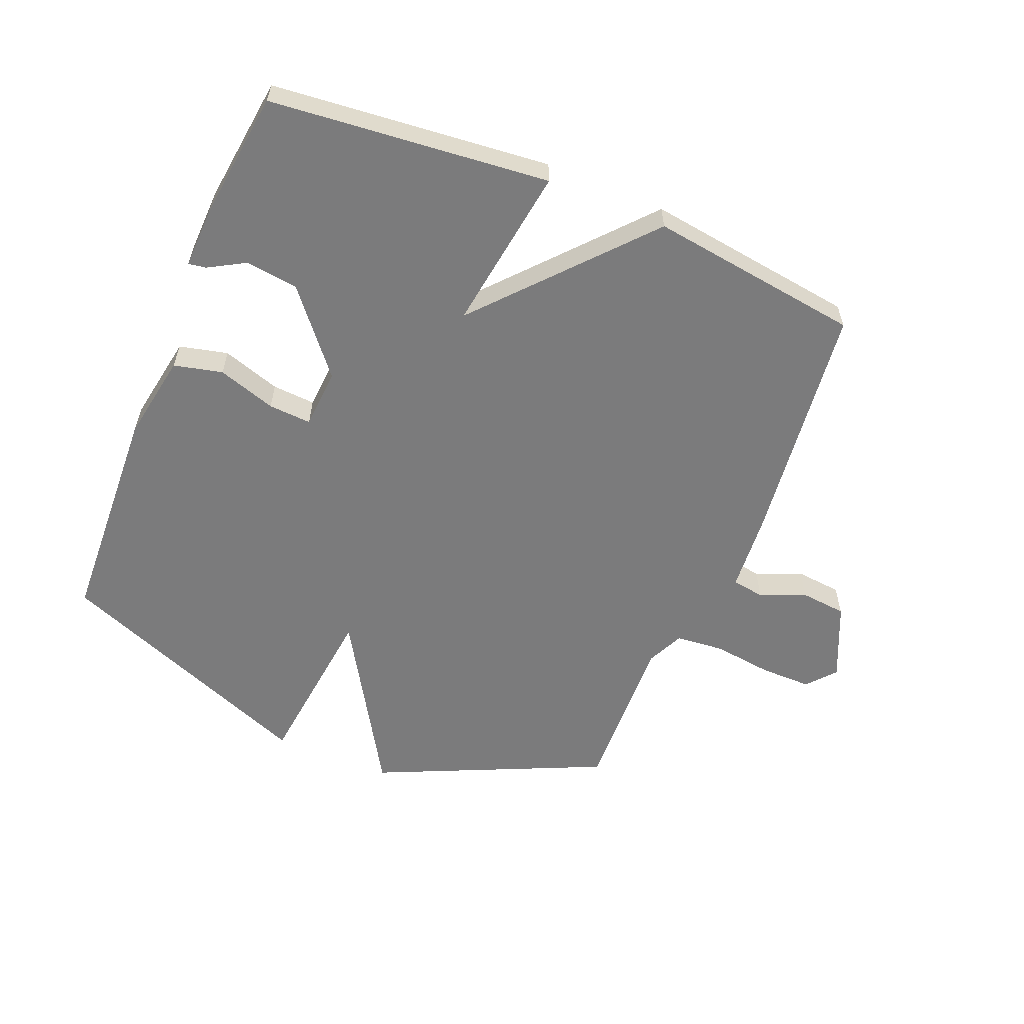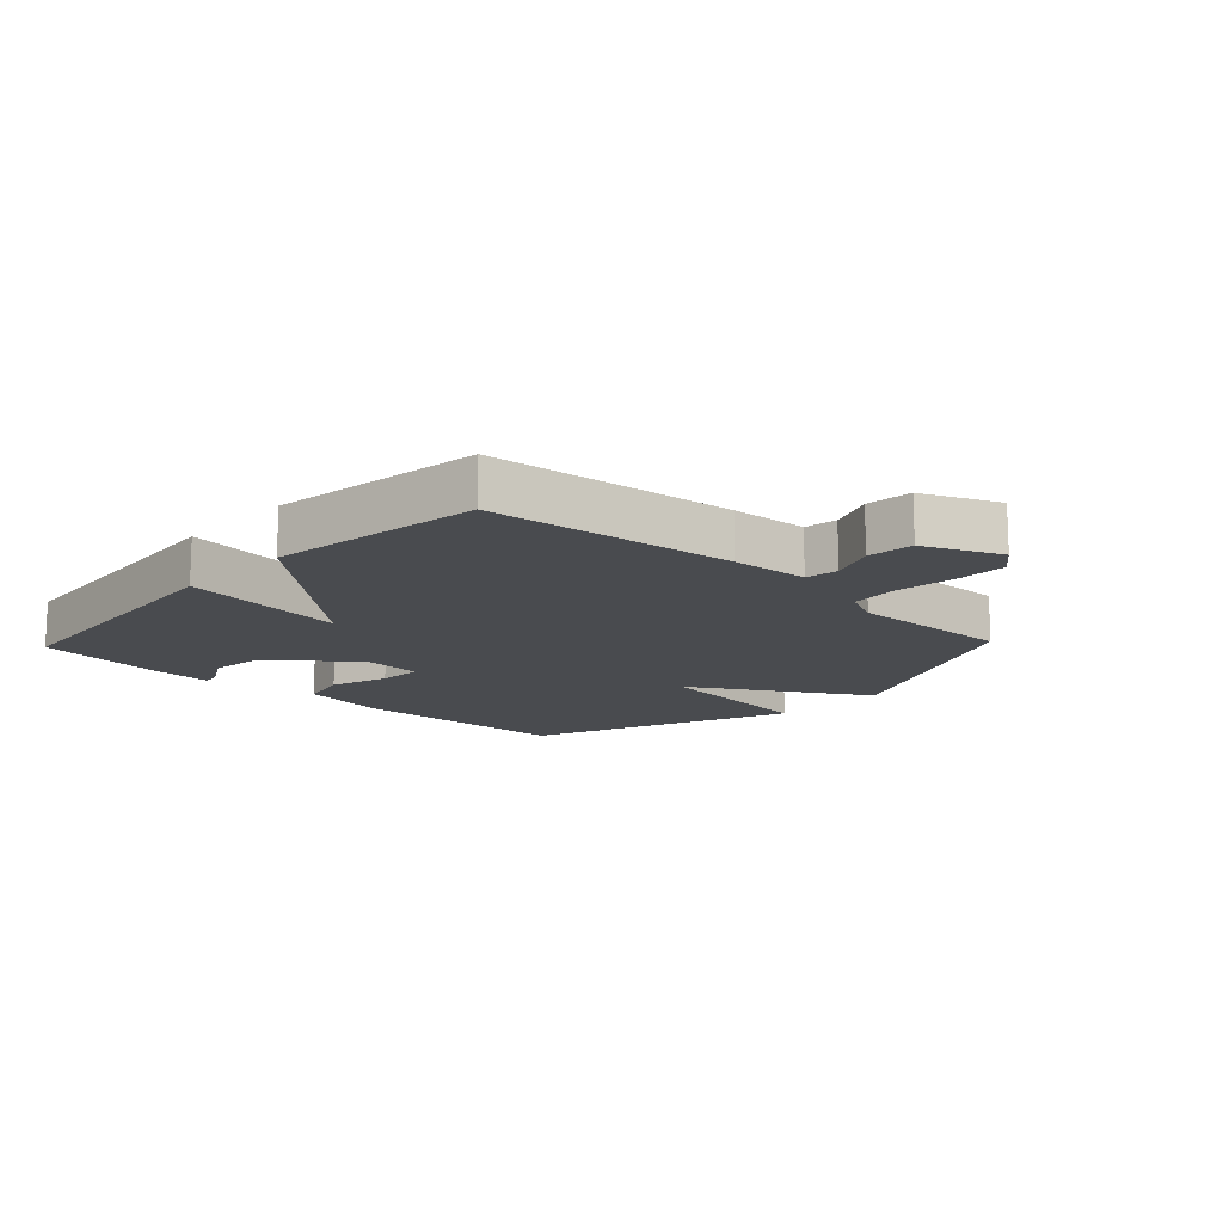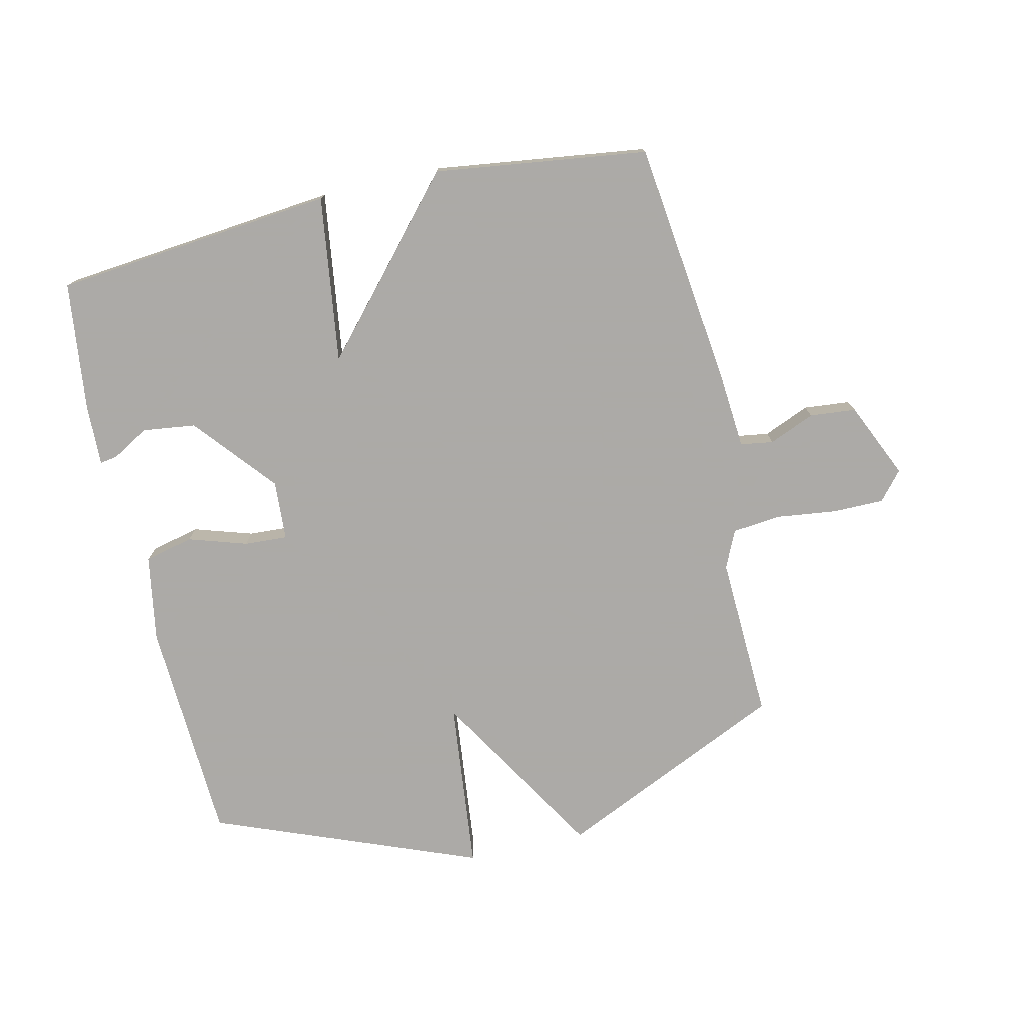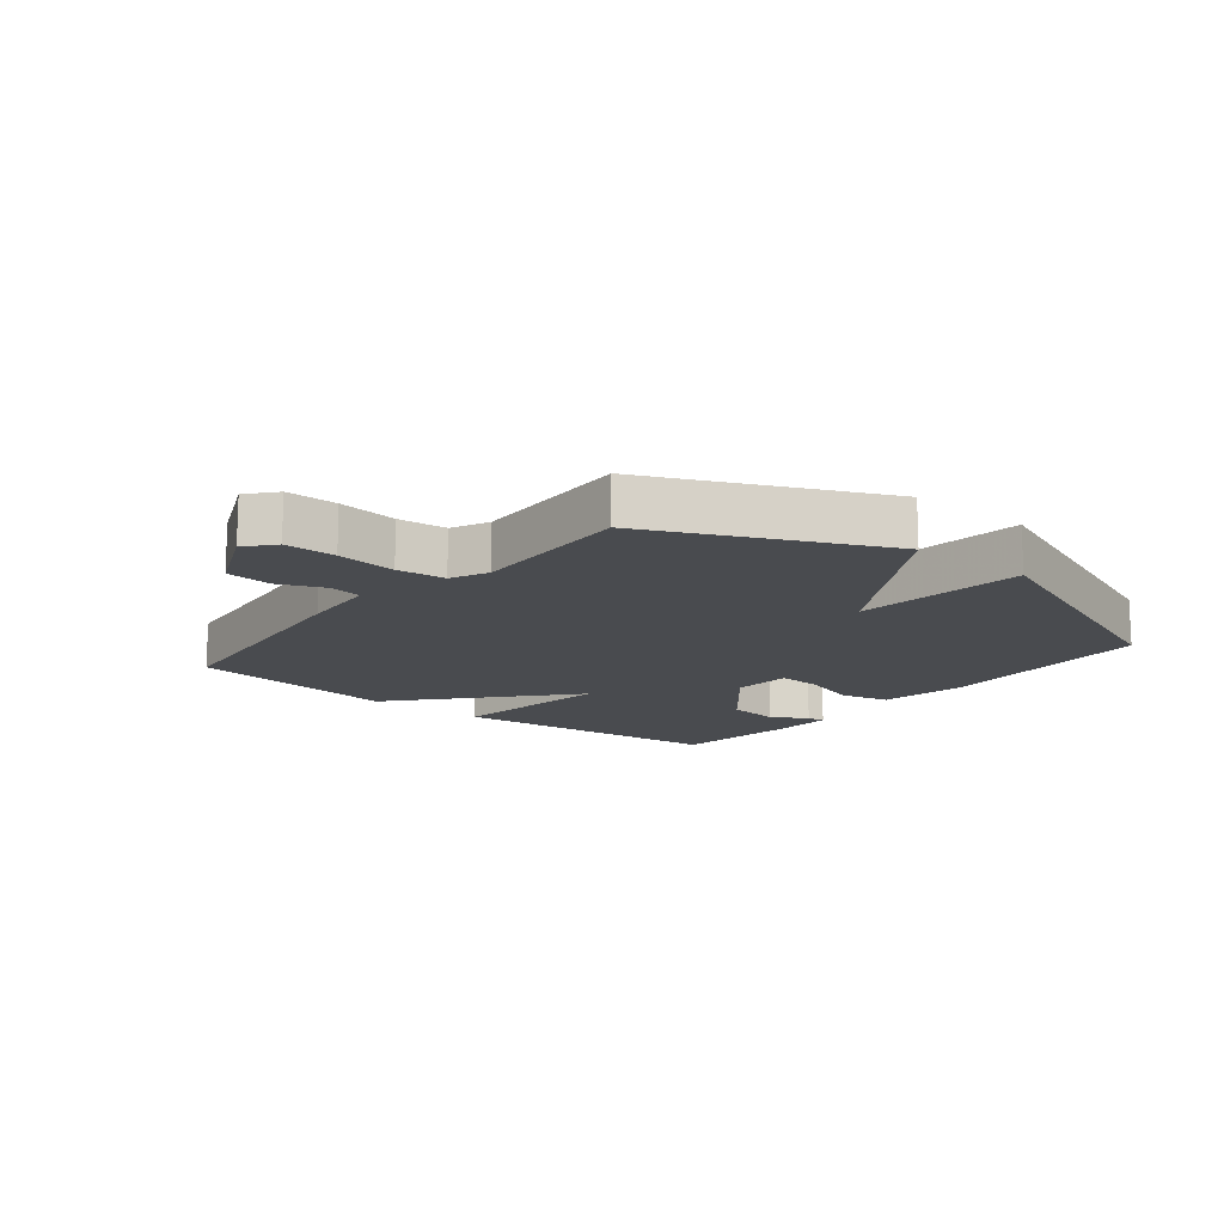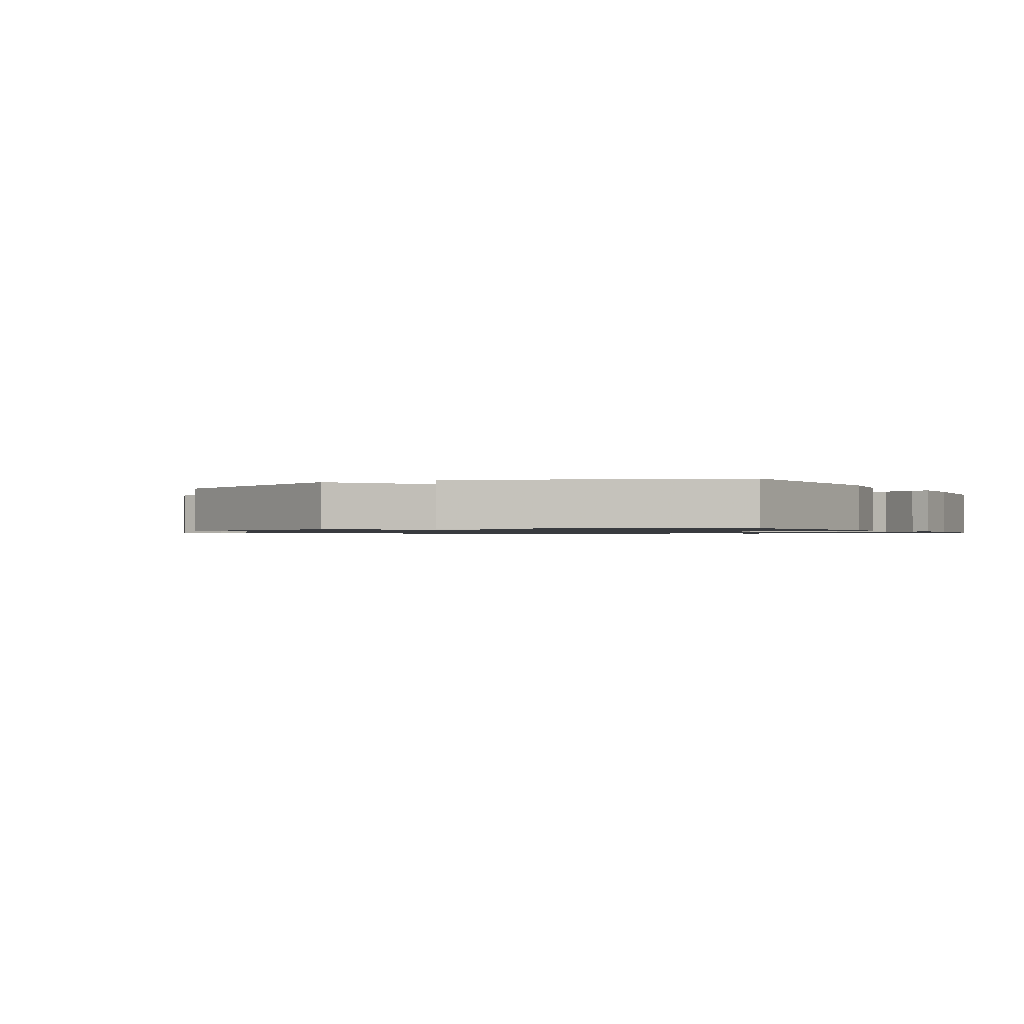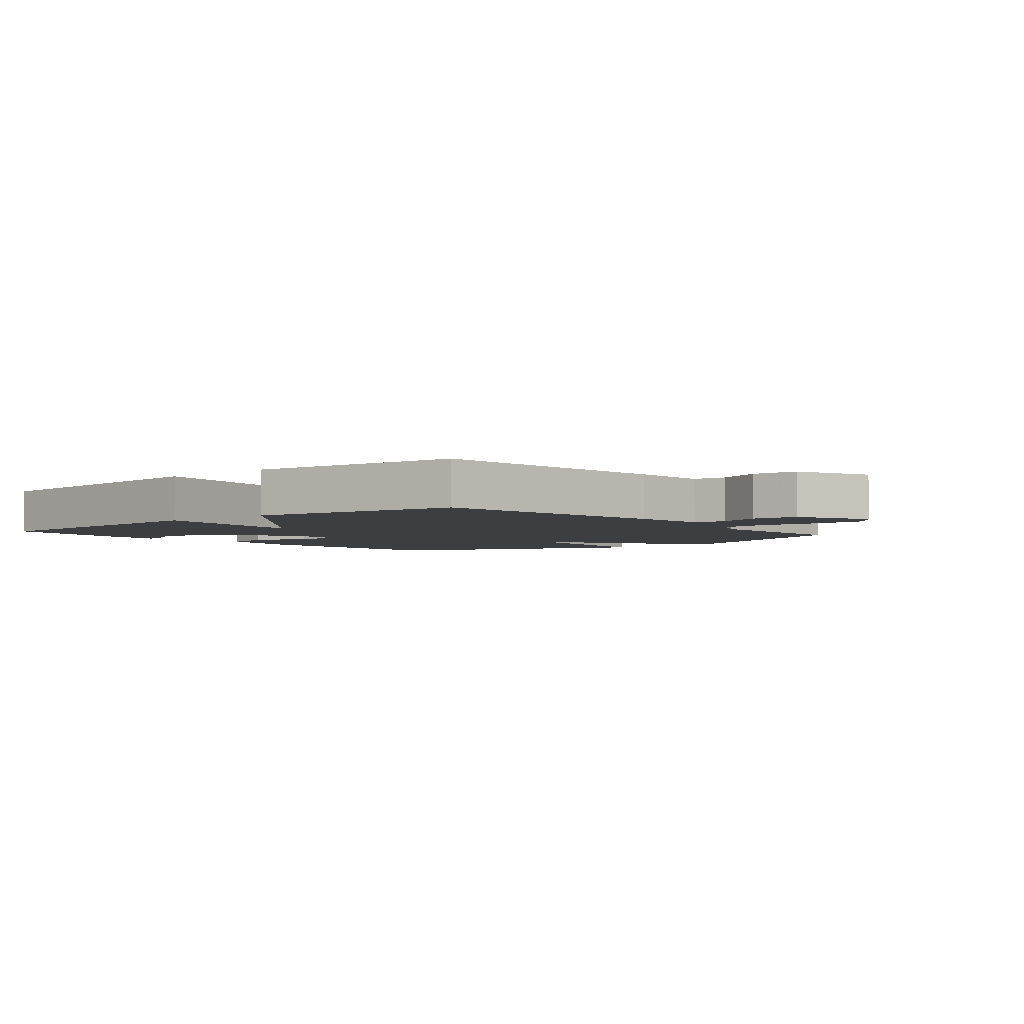
<metadata>
{"format":"obj","ext":"obj","renderer":"f3d","projection":"perspective","resolution":1024,"background":"white","views":[{"elev":-58.5,"azim":157.4,"up":"+Y"},{"elev":-14.1,"azim":-133.5,"up":"+Y"},{"elev":-76.0,"azim":-167.1,"up":"+Y"},{"elev":-14.2,"azim":-39.0,"up":"+Y"},{"elev":-1.0,"azim":29.1,"up":"+Y"},{"elev":-3.6,"azim":-140.1,"up":"+Y"}]}
</metadata>
<code>
v -0.5 0.07 0.5
v -0.131 0.07 0.669
v 0.039 0.07 0.39
v 0.069 0.07 0.669
v 0.5 0.07 0.5
v 0.518 0.07 0.135
v 0.494 0.07 -0.006
v 0.415 0.07 -0.025
v 0.32 0.07 0.005
v 0.25 0.07 0.009
v 0.244 0.07 -0.088
v 0.354 0.07 -0.219
v 0.44 0.07 -0.23
v 0.499 0.07 -0.196
v 0.528 0.07 -0.191
v 0.525 0.07 -0.291
v 0.5 0.07 -0.5
v 0.046 0.07 -0.546
v 0.083 0.07 -0.276
v -0.154 0.07 -0.546
v -0.5 0.07 -0.5
v -0.548 0.07 -0.101
v -0.558 0.07 0.024
v -0.611 0.07 0.032
v -0.685 0.07 0.001
v -0.76 0.07 0.008
v -0.815 0.07 0.131
v -0.776 0.07 0.177
v -0.693 0.07 0.177
v -0.596 0.07 0.165
v -0.517 0.07 0.173
v -0.489 0.07 0.234
v -0.5 0 0.5
v -0.131 0 0.669
v 0.039 0 0.39
v 0.069 0 0.669
v 0.5 0 0.5
v 0.518 0 0.135
v 0.494 0 -0.006
v 0.415 0 -0.025
v 0.32 0 0.005
v 0.25 0 0.009
v 0.244 0 -0.088
v 0.354 0 -0.219
v 0.44 0 -0.23
v 0.499 0 -0.196
v 0.528 0 -0.191
v 0.525 0 -0.291
v 0.5 0 -0.5
v 0.046 0 -0.546
v 0.083 0 -0.276
v -0.154 0 -0.546
v -0.5 0 -0.5
v -0.548 0 -0.101
v -0.558 0 0.024
v -0.611 0 0.032
v -0.685 0 0.001
v -0.76 0 0.008
v -0.815 0 0.131
v -0.776 0 0.177
v -0.693 0 0.177
v -0.596 0 0.165
v -0.517 0 0.173
v -0.489 0 0.234
f 28 29 30
f 27 28 30
f 26 27 30
f 25 26 30
f 24 25 30
f 23 24 30 31
f 23 31 32
f 22 23 32
f 21 22 32
f 20 21 32
f 19 20 32
f 16 17 18
f 15 16 18
f 14 15 18
f 13 14 18
f 12 13 18 19
f 19 32 1
f 12 19 1
f 11 12 1
f 7 8 9
f 6 7 9
f 5 6 9
f 4 5 9
f 3 4 9
f 3 9 10
f 3 10 11
f 2 3 11
f 1 2 11
f 62 61 60
f 62 60 59
f 62 59 58
f 62 58 57
f 62 57 56
f 63 62 56 55
f 64 63 55
f 64 55 54
f 64 54 53
f 64 53 52
f 64 52 51
f 50 49 48
f 50 48 47
f 50 47 46
f 50 46 45
f 51 50 45 44
f 33 64 51
f 33 51 44
f 33 44 43
f 41 40 39
f 41 39 38
f 41 38 37
f 41 37 36
f 41 36 35
f 42 41 35
f 43 42 35
f 43 35 34
f 43 34 33
f 1 33 34 2
f 2 34 35 3
f 3 35 36 4
f 4 36 37 5
f 5 37 38 6
f 6 38 39 7
f 7 39 40 8
f 8 40 41 9
f 9 41 42 10
f 10 42 43 11
f 11 43 44 12
f 12 44 45 13
f 13 45 46 14
f 14 46 47 15
f 15 47 48 16
f 16 48 49 17
f 17 49 50 18
f 18 50 51 19
f 19 51 52 20
f 20 52 53 21
f 21 53 54 22
f 22 54 55 23
f 23 55 56 24
f 24 56 57 25
f 25 57 58 26
f 26 58 59 27
f 27 59 60 28
f 28 60 61 29
f 29 61 62 30
f 30 62 63 31
f 31 63 64 32
f 32 64 33 1

</code>
